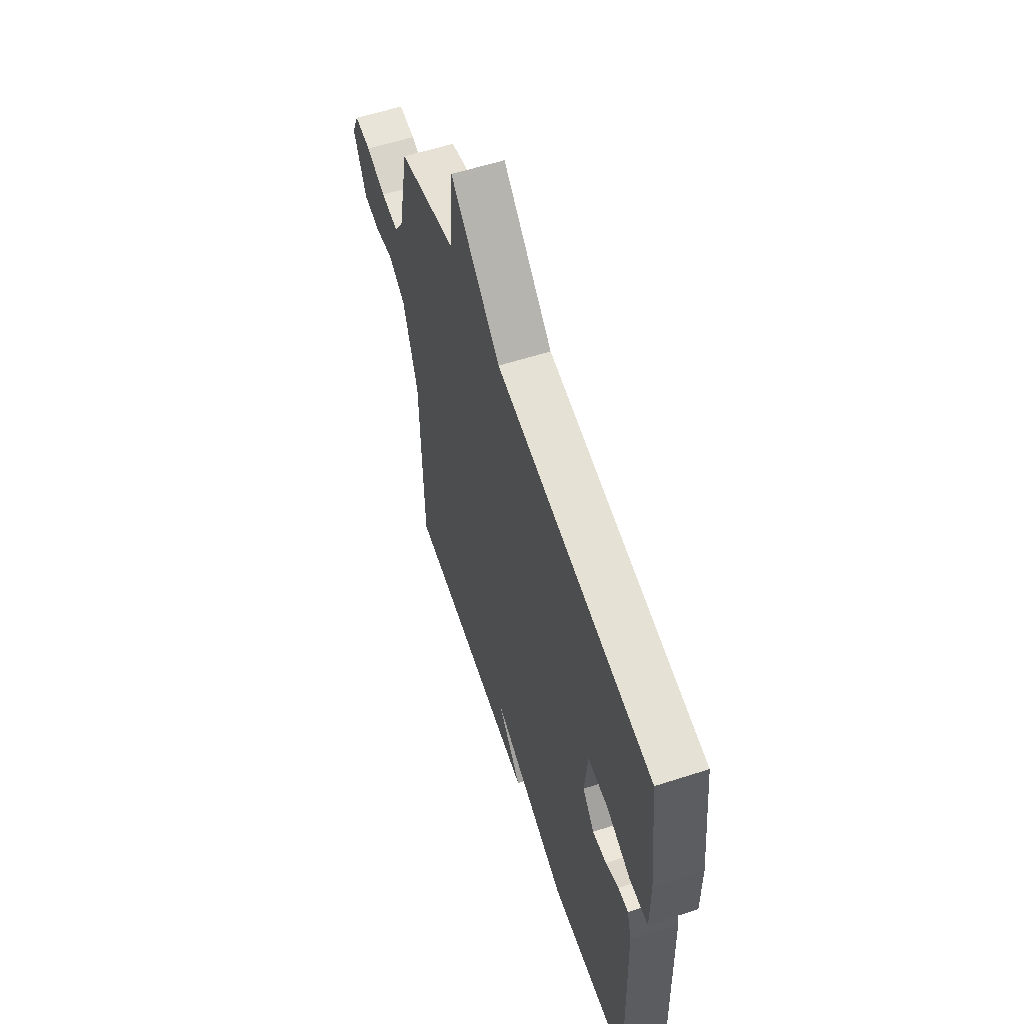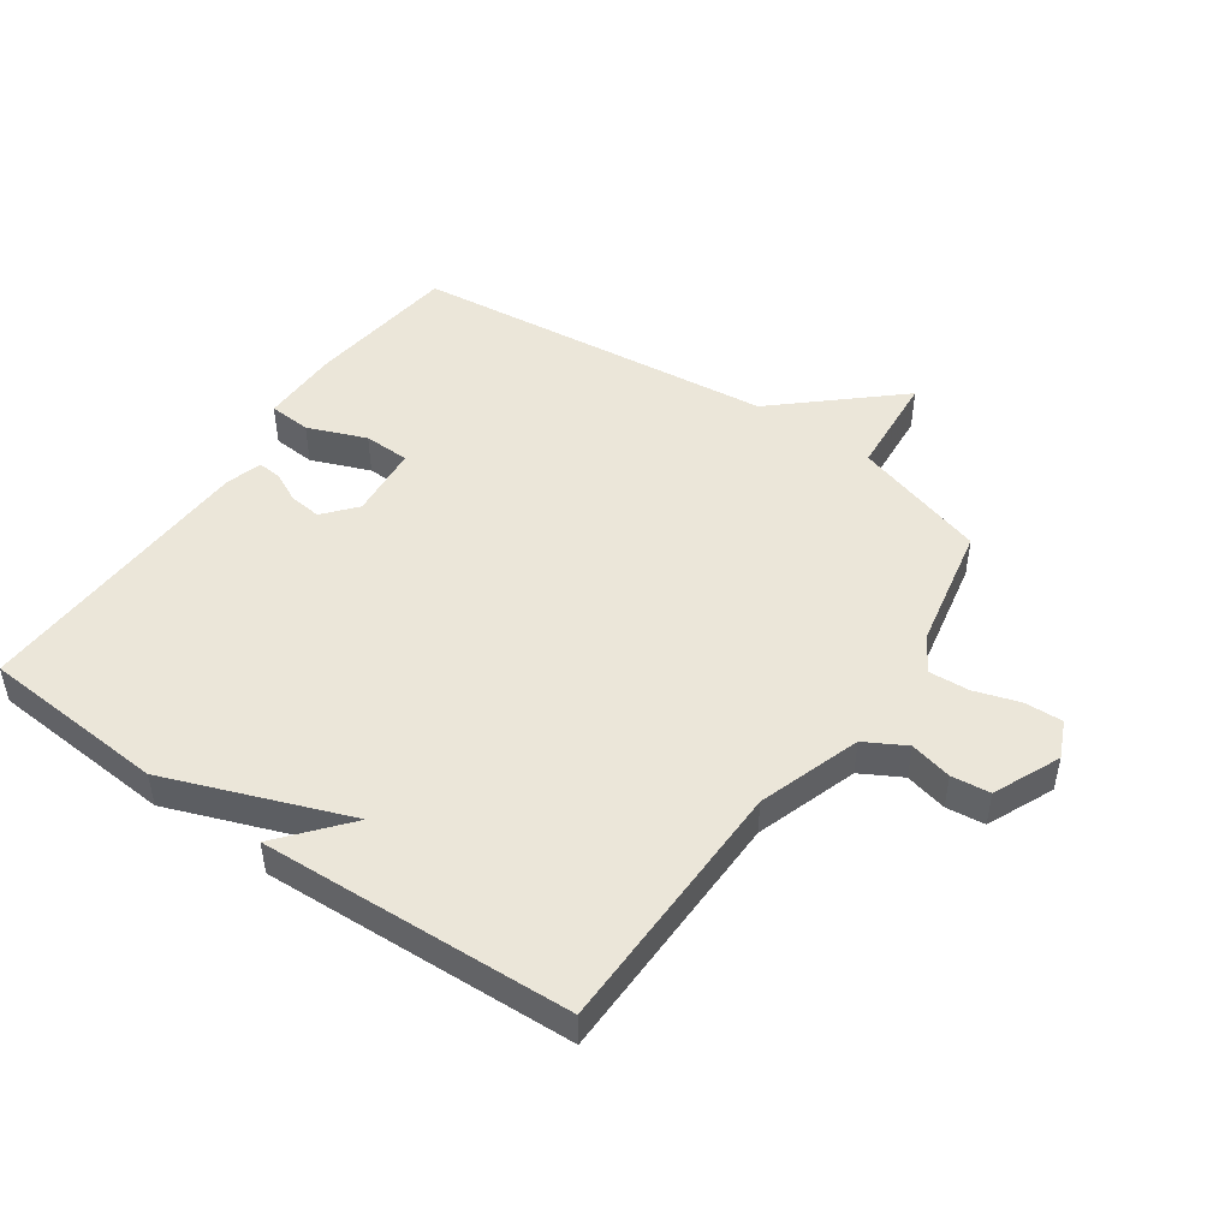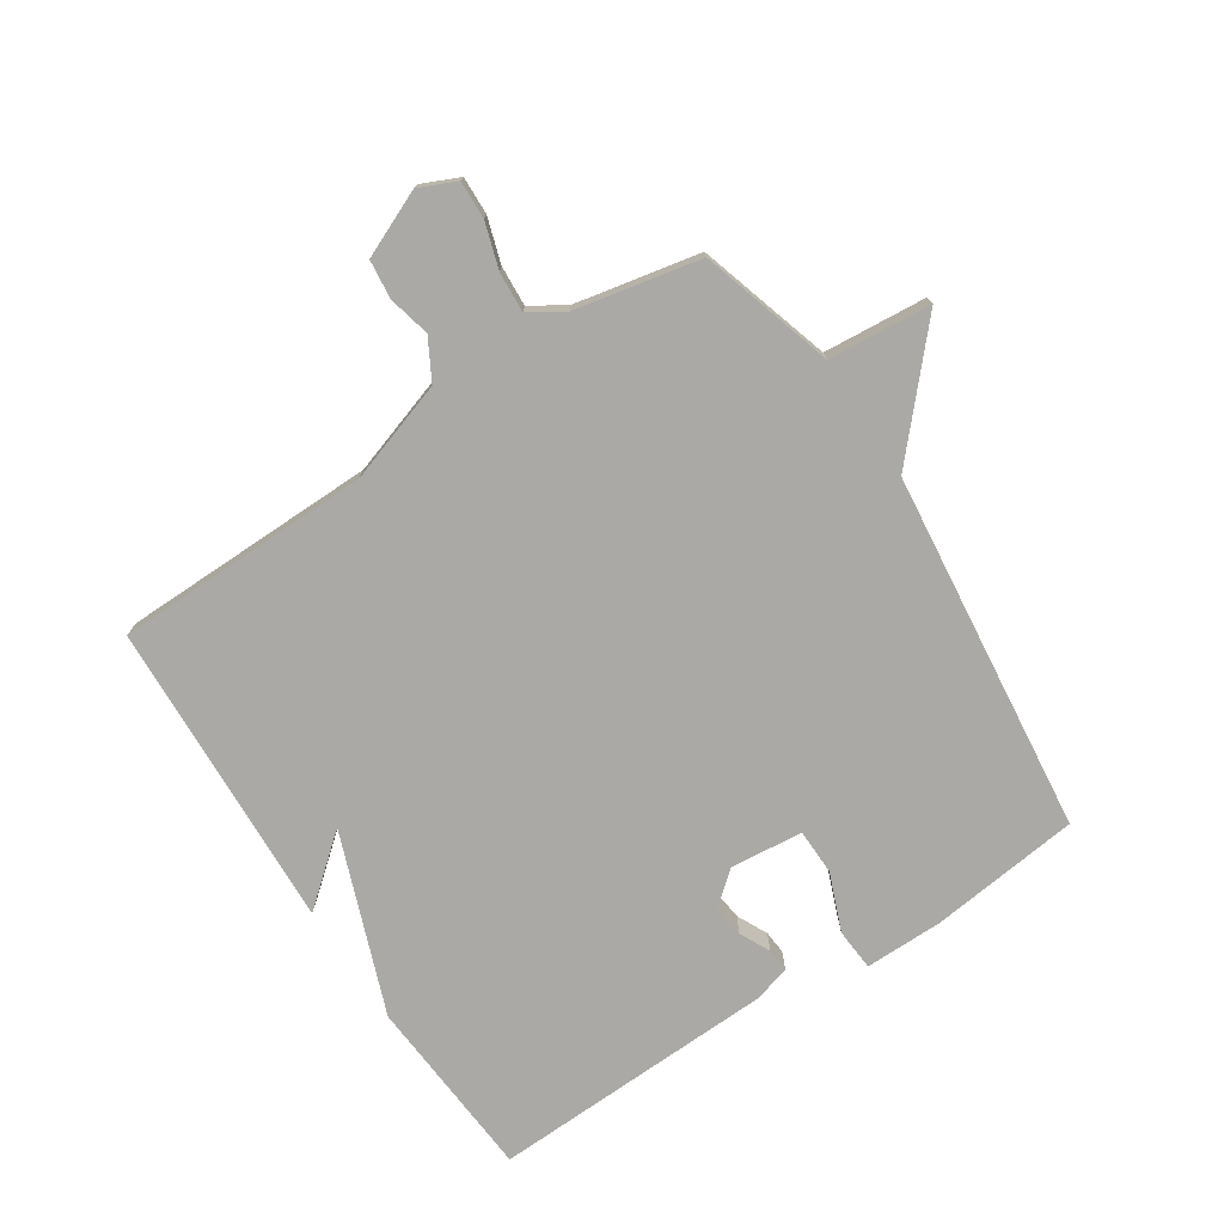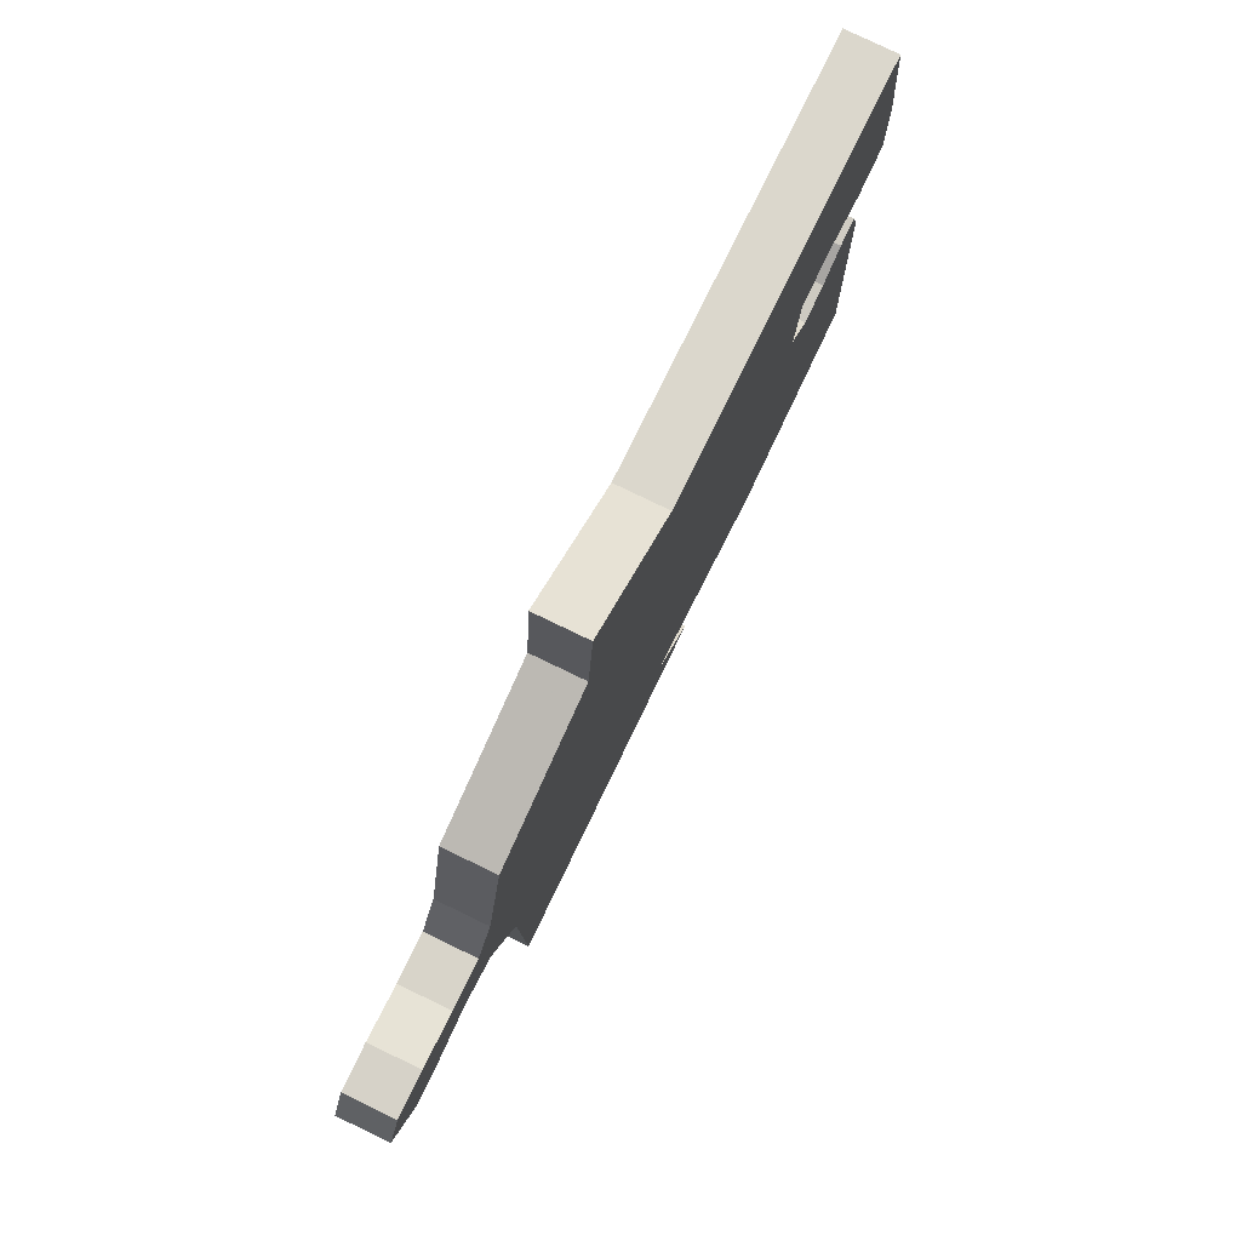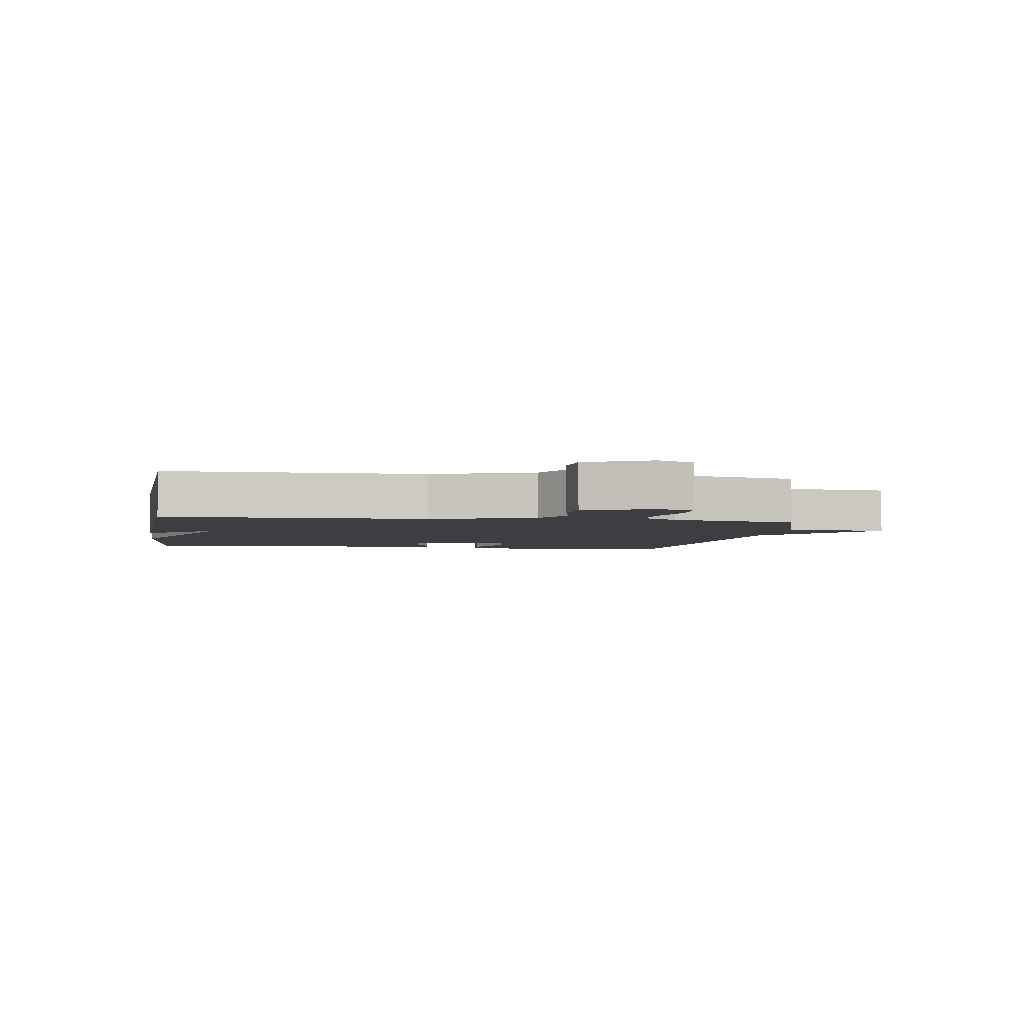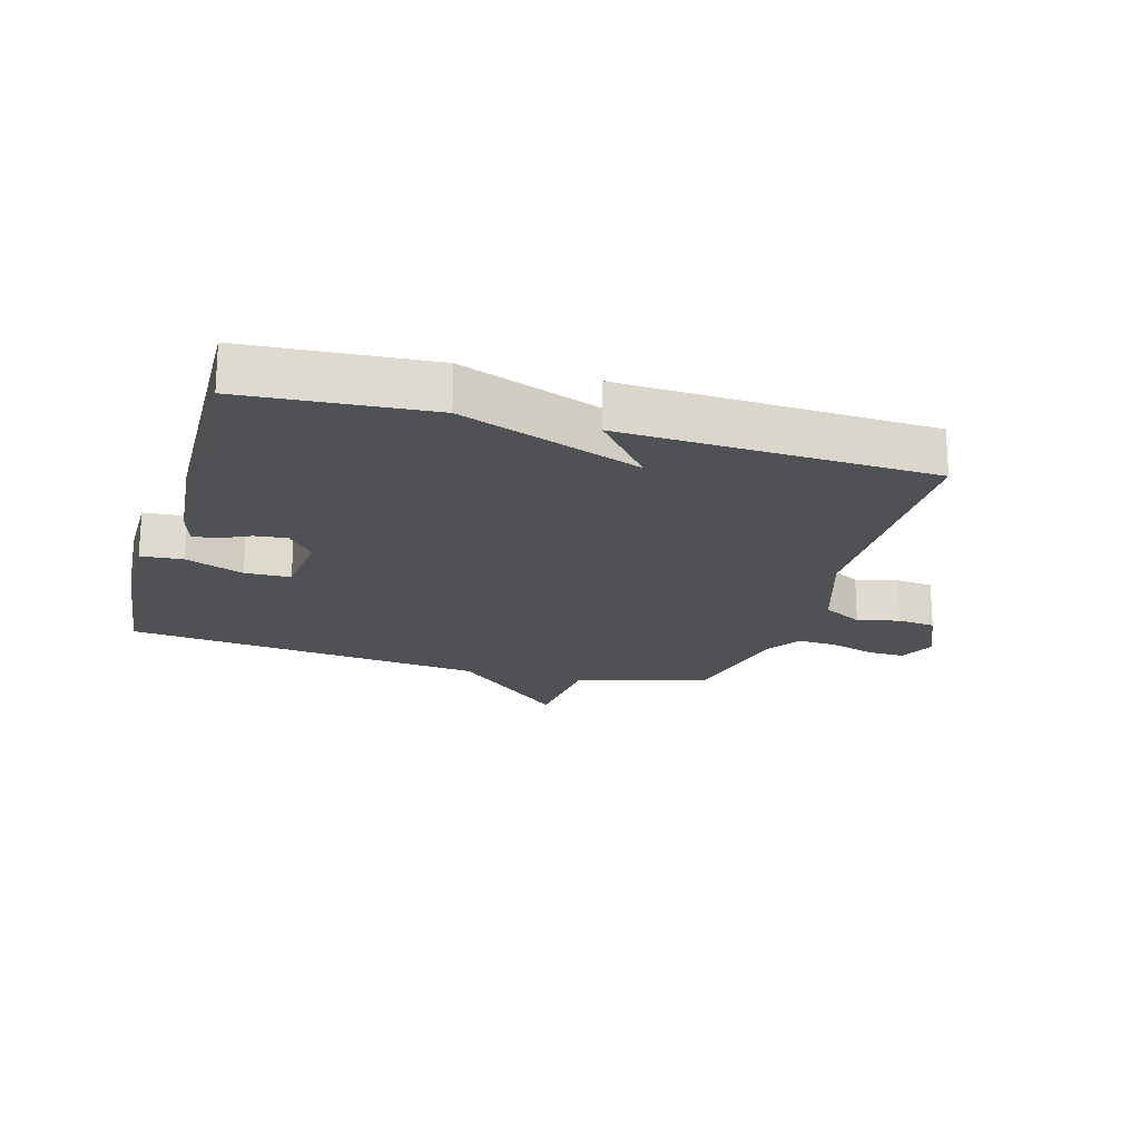
<metadata>
{"format":"obj","ext":"obj","renderer":"f3d","projection":"perspective","resolution":1024,"background":"white","views":[{"elev":59.0,"azim":71.6,"up":"+Z"},{"elev":48.0,"azim":-145.1,"up":"+Y"},{"elev":-75.3,"azim":-56.8,"up":"+Y"},{"elev":79.5,"azim":-64.3,"up":"+Z"},{"elev":-3.5,"azim":-98.9,"up":"+Y"},{"elev":-19.6,"azim":163.9,"up":"+Y"}]}
</metadata>
<code>
v 0.5 0.07 0.5
v 0.529 0.07 0.257
v 0.53 0.07 0.13
v 0.462 0.07 0.125
v 0.368 0.07 0.162
v 0.294 0.07 0.16
v 0.283 0.07 0.042
v 0.327 0.07 -0.01
v 0.379 0.07 -0.004
v 0.428 0.07 0.02
v 0.466 0.07 0.023
v 0.483 0.07 -0.036
v 0.5 0.07 -0.5
v 0.201 0.07 -0.522
v -0.09 0.07 -0.413
v 0.001 0.07 -0.522
v -0.5 0.07 -0.5
v -0.506 0.07 -0.086
v -0.56 0.07 0.078
v -0.625 0.07 0.114
v -0.693 0.07 0.098
v -0.755 0.07 0.105
v -0.802 0.07 0.212
v -0.775 0.07 0.272
v -0.714 0.07 0.27
v -0.641 0.07 0.247
v -0.576 0.07 0.243
v -0.541 0.07 0.299
v -0.5 0.07 0.5
v -0.285 0.07 0.565
v -0.271 0.07 0.731
v -0.085 0.07 0.565
v 0.5 0 0.5
v 0.529 0 0.257
v 0.53 0 0.13
v 0.462 0 0.125
v 0.368 0 0.162
v 0.294 0 0.16
v 0.283 0 0.042
v 0.327 0 -0.01
v 0.379 0 -0.004
v 0.428 0 0.02
v 0.466 0 0.023
v 0.483 0 -0.036
v 0.5 0 -0.5
v 0.201 0 -0.522
v -0.09 0 -0.413
v 0.001 0 -0.522
v -0.5 0 -0.5
v -0.506 0 -0.086
v -0.56 0 0.078
v -0.625 0 0.114
v -0.693 0 0.098
v -0.755 0 0.105
v -0.802 0 0.212
v -0.775 0 0.272
v -0.714 0 0.27
v -0.641 0 0.247
v -0.576 0 0.243
v -0.541 0 0.299
v -0.5 0 0.5
v -0.285 0 0.565
v -0.271 0 0.731
v -0.085 0 0.565
f 30 31 32
f 32 1 2
f 30 32 2
f 29 30 2
f 28 29 2
f 27 28 2
f 24 25 26
f 23 24 26
f 22 23 26
f 21 22 26
f 20 21 26
f 19 20 26 27
f 18 19 27 2
f 15 16 17 18
f 13 14 15
f 12 13 15
f 11 12 15
f 10 11 15
f 9 10 15
f 8 9 15
f 7 8 15 18
f 6 7 18
f 2 3 4 5
f 2 5 6
f 2 6 18
f 64 63 62
f 34 33 64
f 34 64 62
f 34 62 61
f 34 61 60
f 34 60 59
f 58 57 56
f 58 56 55
f 58 55 54
f 58 54 53
f 58 53 52
f 59 58 52 51
f 34 59 51 50
f 50 49 48 47
f 47 46 45
f 47 45 44
f 47 44 43
f 47 43 42
f 47 42 41
f 47 41 40
f 50 47 40 39
f 50 39 38
f 37 36 35 34
f 38 37 34
f 50 38 34
f 1 33 34 2
f 2 34 35 3
f 3 35 36 4
f 4 36 37 5
f 5 37 38 6
f 6 38 39 7
f 7 39 40 8
f 8 40 41 9
f 9 41 42 10
f 10 42 43 11
f 11 43 44 12
f 12 44 45 13
f 13 45 46 14
f 14 46 47 15
f 15 47 48 16
f 16 48 49 17
f 17 49 50 18
f 18 50 51 19
f 19 51 52 20
f 20 52 53 21
f 21 53 54 22
f 22 54 55 23
f 23 55 56 24
f 24 56 57 25
f 25 57 58 26
f 26 58 59 27
f 27 59 60 28
f 28 60 61 29
f 29 61 62 30
f 30 62 63 31
f 31 63 64 32
f 32 64 33 1

</code>
